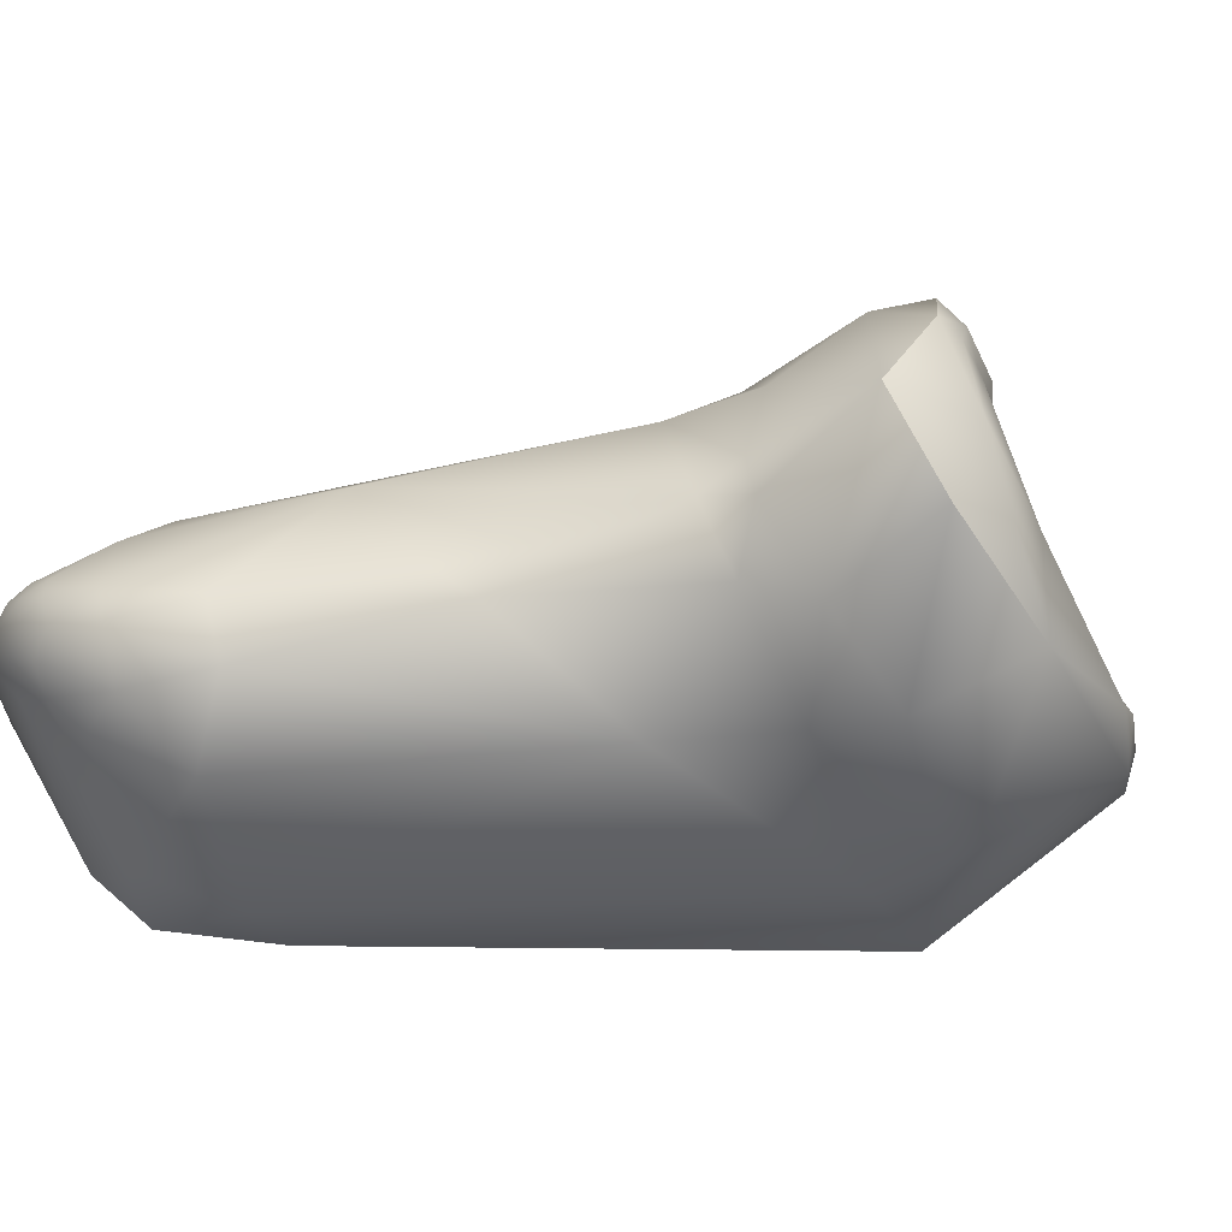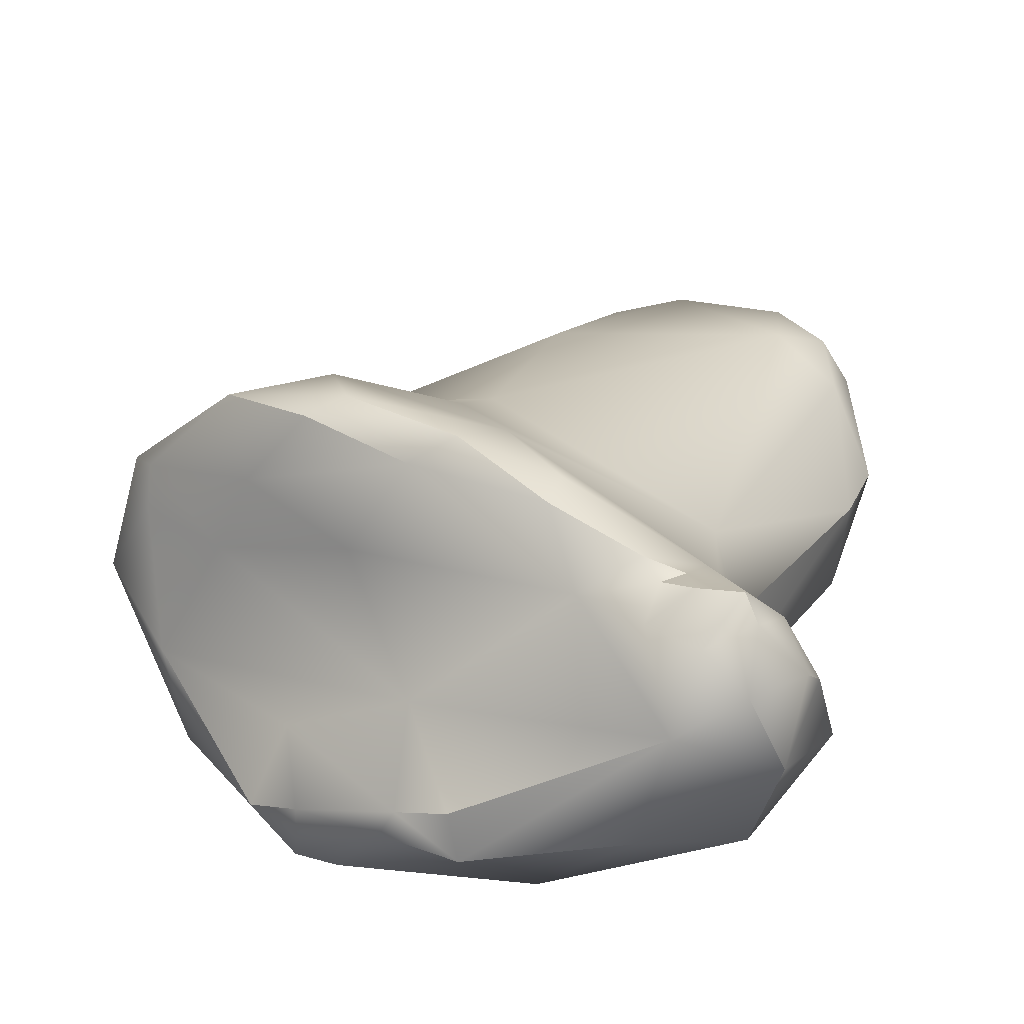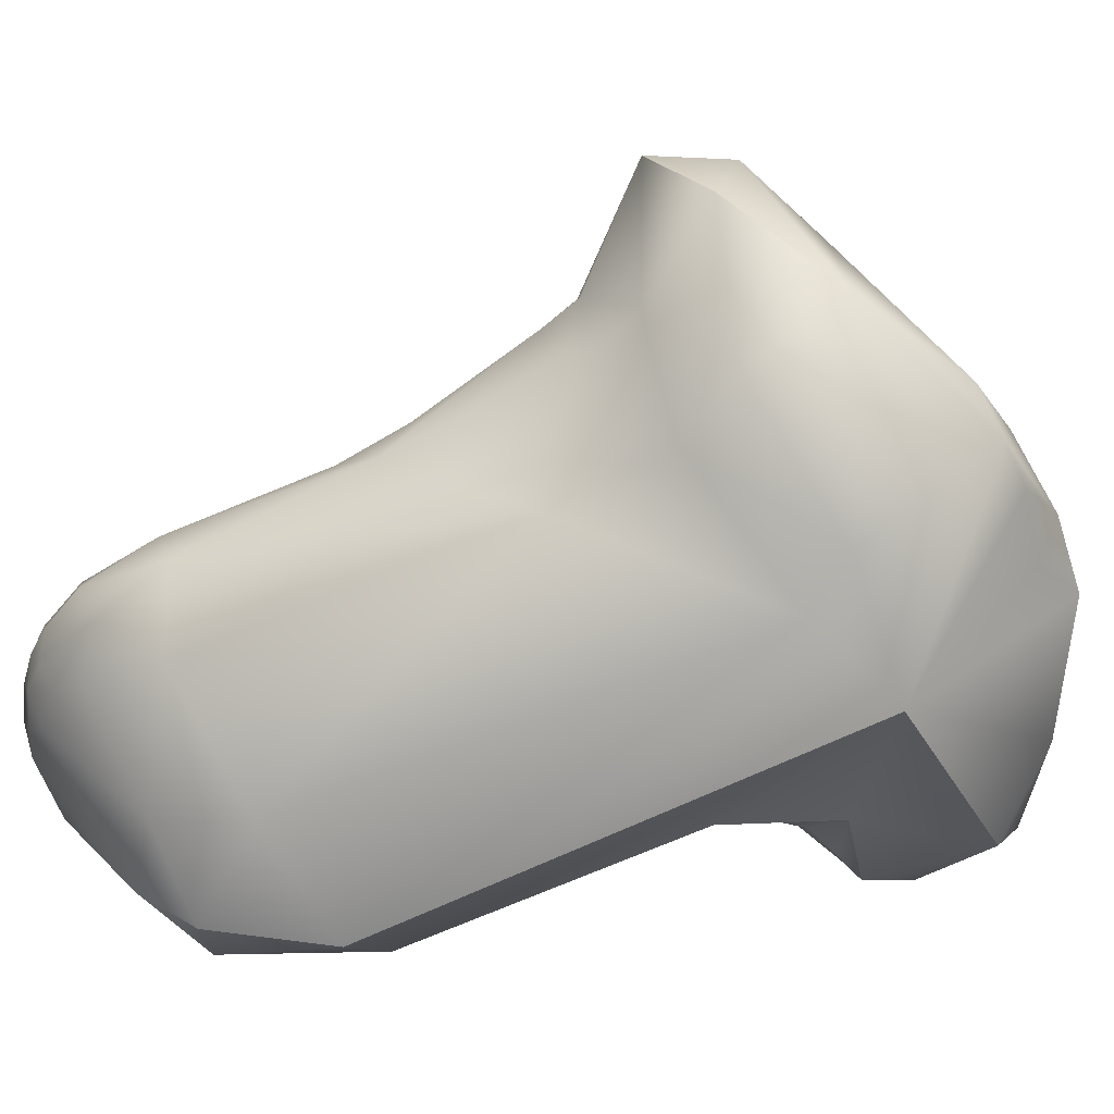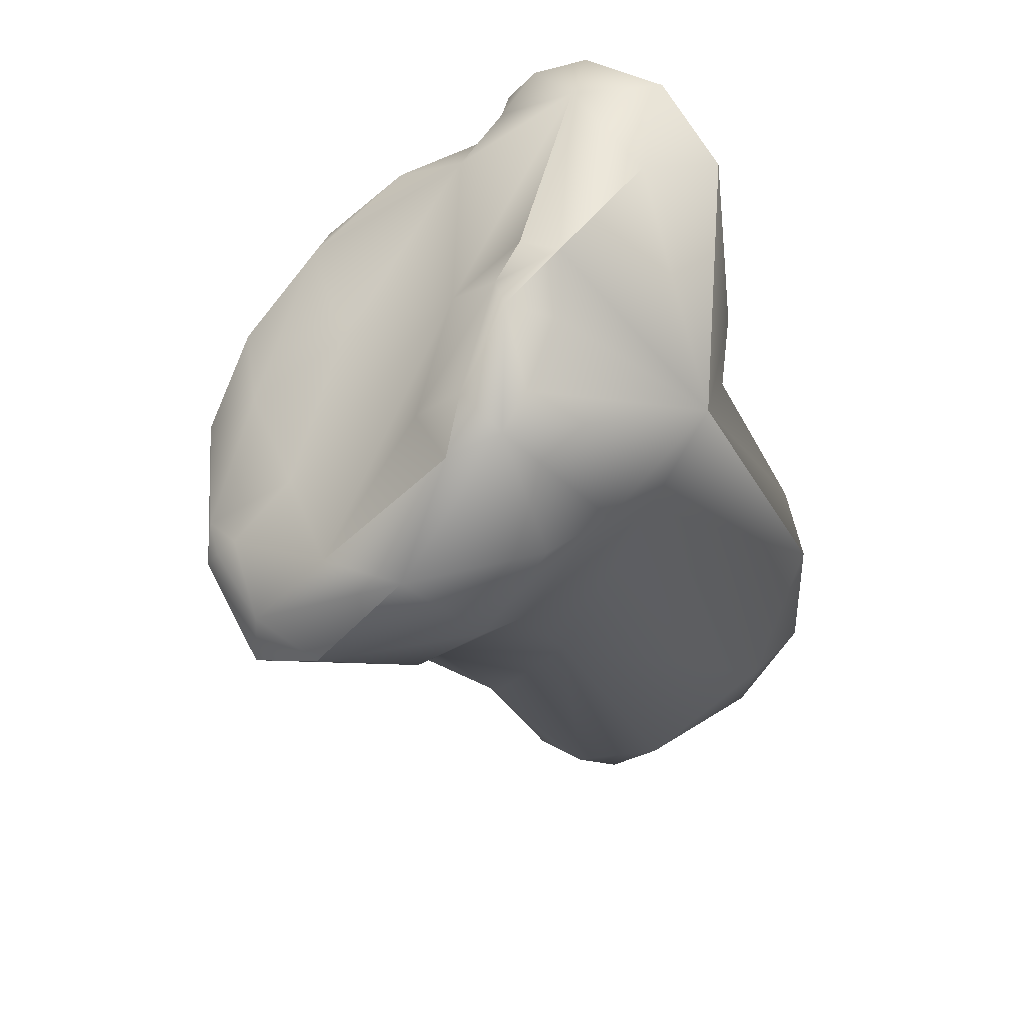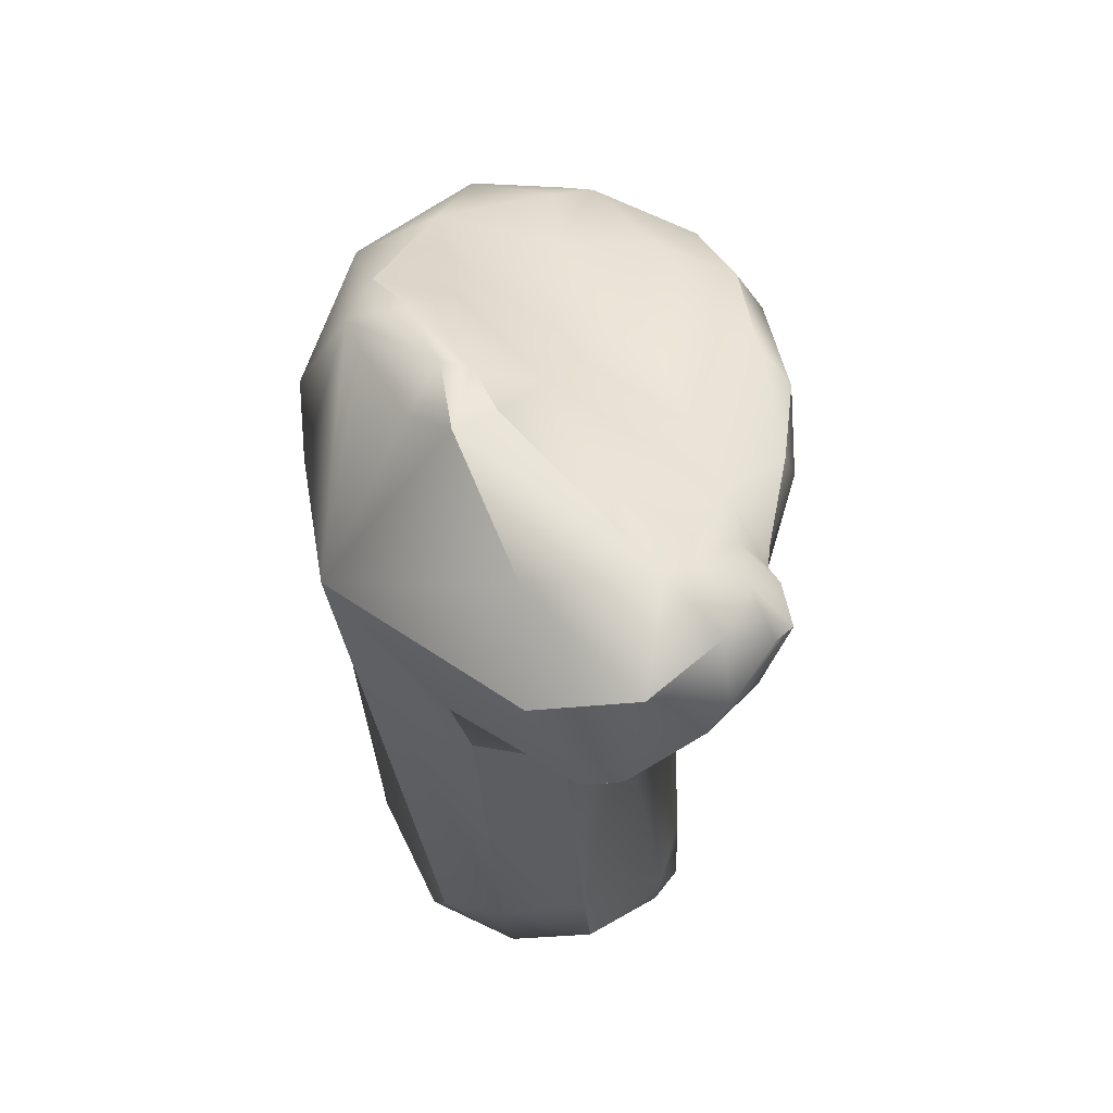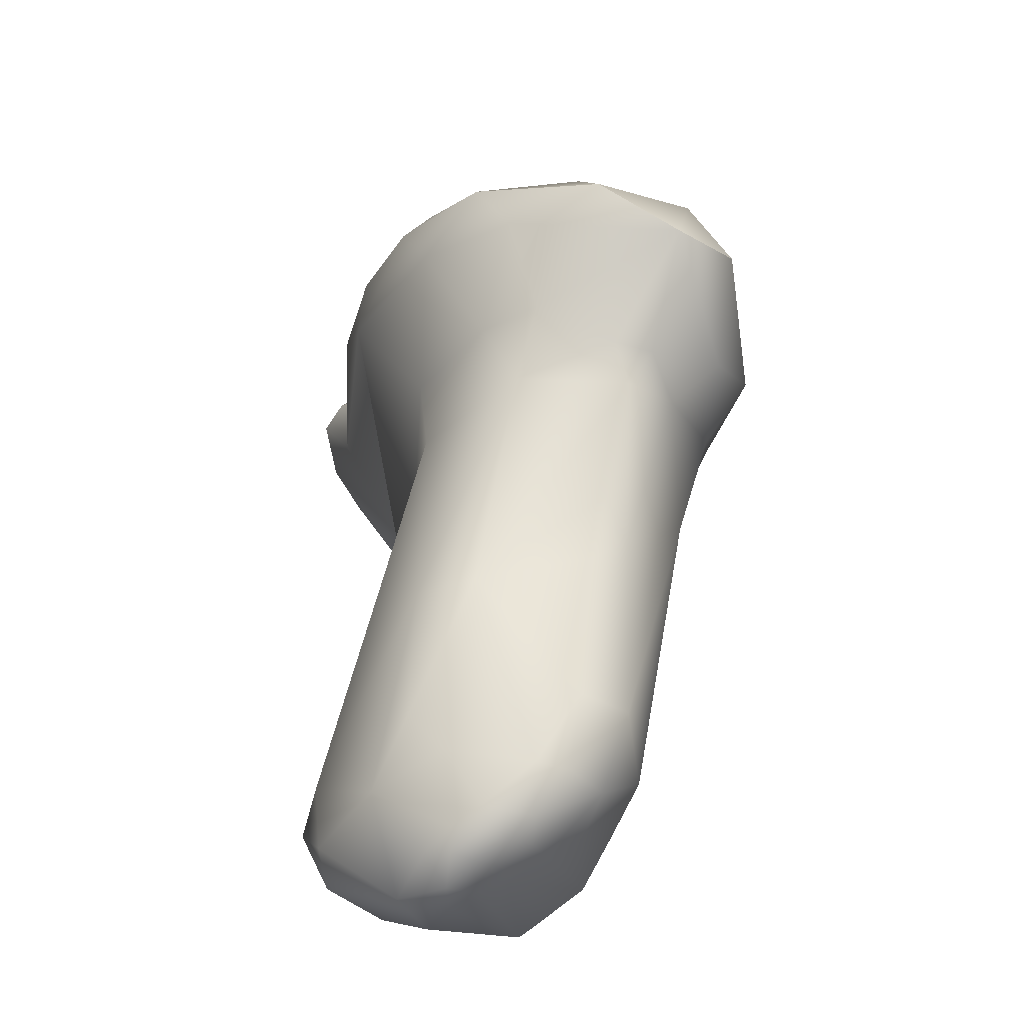
<metadata>
{"format":"obj","ext":"obj","renderer":"f3d","projection":"perspective","resolution":1024,"background":"white","views":[{"elev":-29.1,"azim":65.8,"up":"+Z"},{"elev":28.9,"azim":-177.6,"up":"+Z"},{"elev":-70.9,"azim":86.1,"up":"+Z"},{"elev":47.6,"azim":132.6,"up":"+Y"},{"elev":76.6,"azim":-104.9,"up":"+Y"},{"elev":-62.9,"azim":56.5,"up":"+Y"}]}
</metadata>
<code>
v -153 -213 -68.33
v -153.3 -212.5 -67.14
v -152.5 -214.7 -69.07
v -152.7 -216.1 -68.92
v -153.9 -213.7 -67.49
v -153.7 -214.3 -67.92
v -153.4 -214.7 -68.05
v -153.5 -214.6 -67.78
v -153.6 -214.4 -67.48
v -152.9 -215 -68.32
v -152.9 -215.5 -68.2
v -153.2 -215.1 -67.74
v -153.3 -214.6 -66.91
v -153 -215.7 -67.49
v -153.7 -213.3 -66.54
v -149.9 -215.5 -70
v -150.8 -214.4 -70.09
v -149.6 -213 -68.73
v -151.8 -212.5 -68.06
v -152.1 -212.3 -66.65
v -153.5 -212.9 -66.29
v -152.9 -212.4 -66.22
v -153.3 -213.4 -65.88
v -153 -212.8 -65.67
v -152.4 -212.5 -65.78
v -152.8 -213 -65.41
v -152.4 -213.1 -65.4
v -151.9 -212.9 -65.74
v -152.5 -214 -65.68
v -152.3 -213.5 -65.49
v -152 -213.3 -65.49
v -150 -212.5 -68.33
v -149.9 -212.6 -67.81
v -149.2 -212.8 -68.25
v -149.4 -212.7 -67.94
v -148.7 -213.3 -69.03
v -154.5 -221.4 -69.01
v -152.4 -220.9 -70.2
v -154 -220 -69.75
v -154.3 -219.5 -69.07
v -153.8 -221.5 -69.92
v -154.5 -219.5 -68.03
v -154.8 -220.4 -68.02
v -153 -216.8 -67.91
v -152.7 -217.3 -67.11
v -152.7 -215.4 -66.86
v -149.2 -215.1 -69.96
v -148.2 -215.1 -69.79
v -148.4 -216.9 -69.25
v -147.6 -216.3 -69.38
v -149.5 -213.6 -67.14
v -151.2 -213.3 -65.65
v -150.4 -214.9 -64.65
v -150 -214.4 -64.46
v -148.8 -214.5 -65.88
v -149.5 -214.3 -64.71
v -151.8 -213.6 -65.33
v -150.9 -213.8 -64.86
v -151 -214.1 -64.76
v -146.8 -215.2 -68.79
v -148.2 -213.6 -69.11
v -148.3 -213.4 -68.41
v -147.7 -213.9 -68.7
v -148.1 -214.1 -67.82
v -153.6 -222.2 -69.54
v -154.5 -221.9 -68.04
v -153.5 -223.2 -68.11
v -154.1 -222.5 -67.01
v -152.6 -222 -69.87
v -151 -221.9 -69.58
v -151.5 -222.8 -69.07
v -154.5 -221.1 -67.03
v -154.3 -220.7 -66.91
v -154.2 -221.5 -66.64
v -153.6 -221.3 -66.46
v -153.7 -222.4 -66.63
v -149.3 -220.4 -67.81
v -149.2 -218.2 -69.26
v -149.1 -219.9 -68.2
v -148.8 -219.6 -67.7
v -148.5 -218.3 -66.17
v -149.8 -217.1 -65.44
v -150.1 -217.9 -65.77
v -147.2 -217.3 -68.58
v -147.8 -217.9 -68.19
v -146.1 -216.6 -68.02
v -147.4 -217.9 -67.54
v -147.2 -215.5 -66.45
v -147.8 -218.3 -67.43
v -147.5 -217.9 -67.04
v -148.5 -217.4 -65.61
v -147.8 -217.5 -66
v -147.3 -216.7 -65.22
v -148.8 -215.1 -64.39
v -148.5 -216.1 -64.64
v -146.6 -215.4 -67.74
v -145.9 -216.4 -67.18
v -146.4 -216.1 -66.28
v -146.2 -216.6 -65.93
v -146.3 -216.3 -66.09
v -146.4 -216.1 -65.79
v -147.7 -215.1 -65.4
v -148.3 -215 -64.58
v -147.4 -215.9 -64.76
v -152.8 -223.5 -68.02
v -153.1 -223.4 -67.47
v -152.5 -223.7 -67.78
v -151.7 -223.2 -68.68
v -150.9 -222.8 -68.92
v -150.7 -223 -68.33
v -152.2 -223.3 -68.48
v -152.4 -223.5 -68.16
v -151.9 -223.5 -68.22
v -152 -223.7 -67.85
v -152.3 -223.5 -67.35
v -151.6 -223.4 -68.4
v -151.2 -223.4 -68.19
v -152.4 -222.7 -66.62
v -151.6 -222.2 -66.58
v -152.1 -223.6 -67.57
v -151.6 -223.6 -68.02
v -151.7 -223.6 -67.69
v -151.9 -223.4 -67.42
v -151.3 -223.4 -67.86
v -151.4 -223.4 -67.59
v -150.8 -223 -67.91
v -151.4 -222.7 -67.03
v -150.1 -222 -68.84
v -150.1 -222.2 -68.13
v -150.8 -220.6 -66.18
v -150.2 -220.8 -66.62
v -145.9 -217.4 -67
v -153 -213 -68.33
v -153.3 -212.5 -67.14
v -152.5 -214.7 -69.07
v -152.7 -216.1 -68.92
v -152.7 -216.1 -68.92
v -153.9 -213.7 -67.49
v -153.7 -214.3 -67.92
v -153.7 -213.3 -66.54
v -150.8 -214.4 -70.09
v -152.8 -213 -65.41
v -152.8 -213 -65.41
v -152.4 -213.1 -65.4
v -152.3 -213.5 -65.49
v -152 -213.3 -65.49
v -150 -212.5 -68.33
v -149.9 -212.6 -67.81
v -154 -220 -69.75
v -153.8 -221.5 -69.92
v -154.5 -219.5 -68.03
v -154.8 -220.4 -68.02
v -153 -216.8 -67.91
v -150 -214.4 -64.46
v -151.8 -213.6 -65.33
v -150.9 -213.8 -64.86
v -147.7 -213.9 -68.7
v -146.1 -216.6 -68.02
v -146.2 -216.6 -65.93
v -148.3 -215 -64.58
v -147.4 -215.9 -64.76
v -145.9 -217.4 -67
g grp1
f 6 5 1
f 5 2 1
f 19 17 133
f 19 133 134
f 3 1 141
f 4 11 135
f 11 10 135
f 141 136 3
f 44 11 4
f 2 5 15
f 6 1 3
f 9 138 139
f 138 9 140
f 135 7 139
f 7 8 139
f 8 9 139
f 10 7 135
f 12 7 10
f 12 8 7
f 12 9 8
f 140 9 13
f 10 11 12
f 14 13 12
f 12 13 9
f 14 12 11
f 46 13 14
f 14 11 44
f 21 2 15
f 21 140 23
f 23 140 13
f 13 46 23
f 23 46 29
f 61 17 36
f 47 16 17
f 47 17 61
f 32 17 19
f 36 17 18
f 32 18 17
f 34 36 18
f 18 32 34
f 20 51 33
f 19 134 20
f 20 28 52
f 22 2 21
f 134 22 20
f 23 24 21
f 24 22 21
f 25 20 22
f 23 26 24
f 24 25 22
f 25 24 142
f 28 20 25
f 143 23 29
f 142 27 25
f 27 28 25
f 29 30 143
f 30 31 144
f 143 30 144
f 146 28 27
f 28 146 52
f 29 57 30
f 155 146 145
f 155 52 146
f 19 20 147
f 147 35 34
f 35 147 148
f 148 147 20
f 62 34 35
f 51 35 33
f 34 61 36
f 62 61 34
f 65 37 41
f 39 16 38
f 38 16 78
f 39 38 150
f 70 69 38
f 69 150 38
f 70 38 78
f 40 136 141
f 40 42 137
f 37 40 149
f 37 43 40
f 43 42 40
f 16 39 17
f 149 40 141
f 37 149 41
f 43 37 66
f 151 152 73
f 152 72 73
f 45 151 73
f 42 153 137
f 45 44 151
f 45 14 44
f 14 45 46
f 78 16 49
f 49 16 47
f 53 46 45
f 53 29 46
f 61 48 47
f 50 47 48
f 61 60 48
f 47 50 49
f 48 60 50
f 51 64 35
f 64 51 96
f 96 51 88
f 51 20 52
f 52 55 51
f 55 52 56
f 58 52 155
f 29 59 57
f 59 156 57
f 29 53 59
f 53 54 59
f 54 156 59
f 56 52 58
f 154 56 58
f 61 63 60
f 60 63 96
f 35 64 62
f 63 61 62
f 157 62 64
f 157 64 96
f 66 72 43
f 37 65 67
f 72 66 68
f 67 66 37
f 67 68 66
f 65 105 67
f 105 106 67
f 106 68 67
f 106 76 68
f 65 111 112
f 112 105 65
f 106 118 76
f 70 71 69
f 109 71 70
f 109 70 128
f 108 69 71
f 69 65 150
f 65 69 111
f 111 69 108
f 72 74 73
f 74 75 73
f 72 68 74
f 76 75 74
f 75 45 73
f 76 74 68
f 128 70 78
f 128 78 79
f 128 79 129
f 79 77 129
f 83 130 81
f 45 75 83
f 130 83 75
f 49 85 78
f 85 79 78
f 89 85 87
f 89 80 79
f 85 89 79
f 77 79 80
f 91 83 81
f 80 89 131
f 131 89 81
f 77 80 131
f 82 45 83
f 53 45 82
f 91 82 83
f 84 49 50
f 60 86 50
f 85 49 84
f 84 87 85
f 84 50 86
f 97 158 60
f 84 132 87
f 97 162 158
f 102 88 55
f 88 51 55
f 89 87 90
f 89 90 81
f 87 132 90
f 81 92 91
f 90 92 81
f 132 92 90
f 92 132 93
f 92 93 91
f 93 99 104
f 53 94 54
f 102 55 56
f 94 56 154
f 103 56 94
f 95 53 82
f 94 53 95
f 95 104 94
f 103 94 104
f 82 91 95
f 95 91 93
f 95 93 104
f 97 60 96
f 162 97 159
f 97 96 98
f 96 88 98
f 98 88 101
f 101 88 102
f 97 98 100
f 100 98 101
f 101 102 161
f 100 159 97
f 159 100 101
f 161 159 101
f 102 56 160
f 161 102 160
f 112 107 105
f 115 106 107
f 107 106 105
f 118 106 115
f 108 71 109
f 108 109 116
f 116 109 117
f 109 110 117
f 128 110 109
f 110 128 129
f 126 110 129
f 111 113 112
f 108 116 113
f 108 113 111
f 76 118 75
f 112 113 114
f 112 114 107
f 107 114 120
f 107 120 115
f 113 116 121
f 113 121 114
f 120 123 115
f 123 118 115
f 117 121 116
f 123 127 118
f 127 119 118
f 114 121 122
f 120 114 122
f 123 120 122
f 124 122 121
f 117 124 121
f 122 124 125
f 122 125 123
f 117 110 126
f 117 126 124
f 123 125 127
f 124 126 125
f 125 126 127
f 126 129 131
f 126 131 127
f 127 131 119
f 75 118 130
f 118 119 130
f 119 131 130
f 129 77 131
f 81 130 131
f 86 132 84
f 99 93 132

</code>
